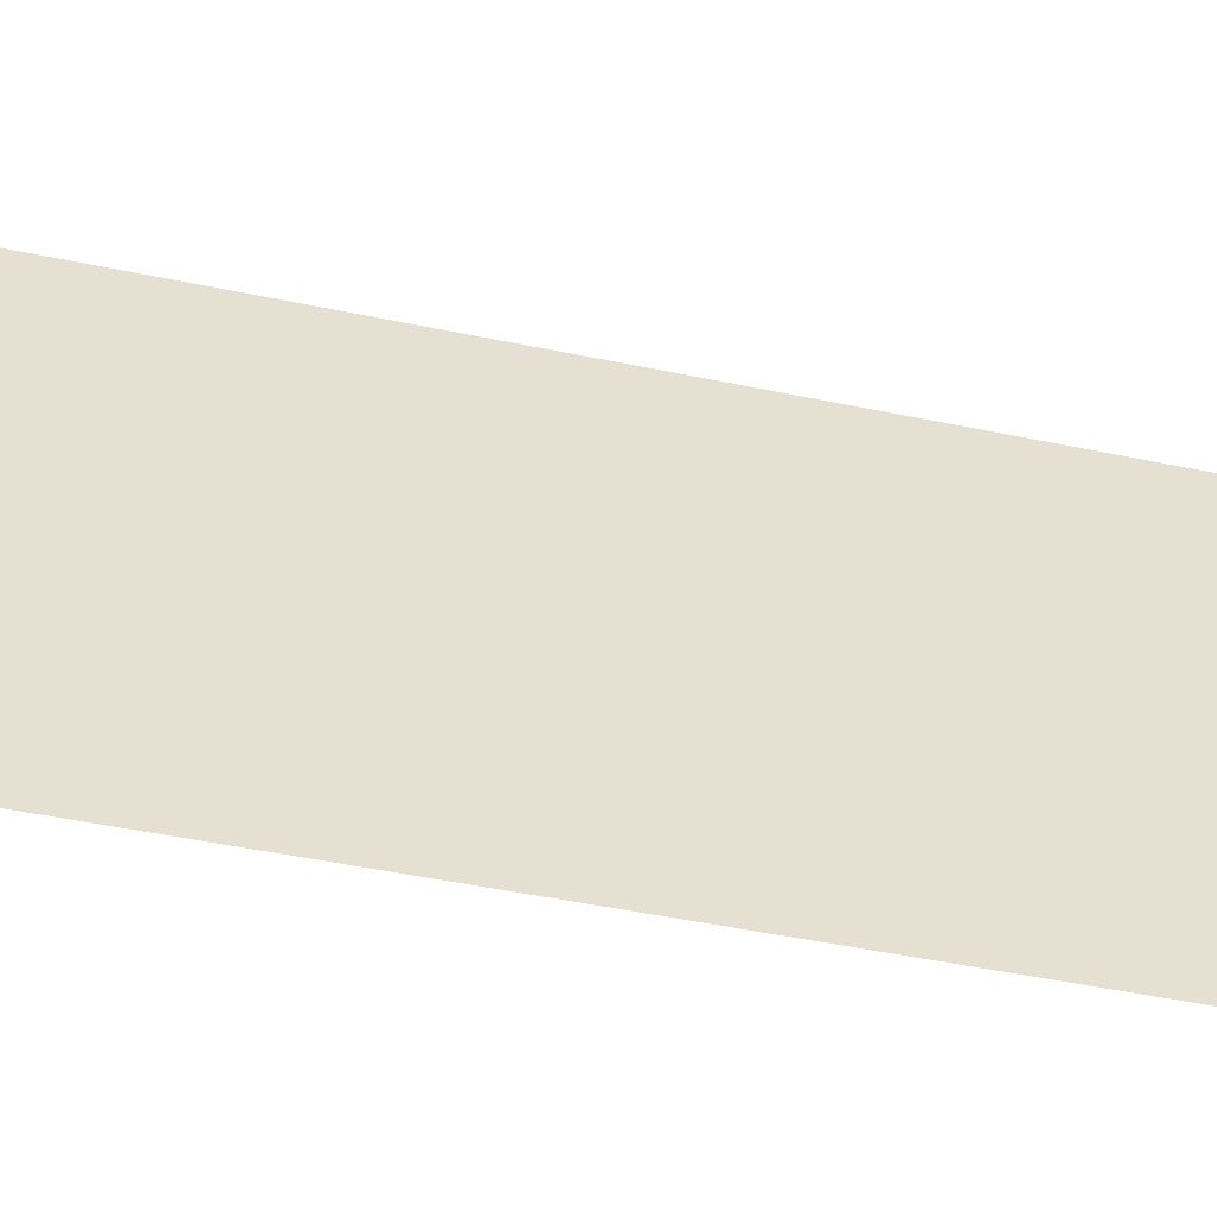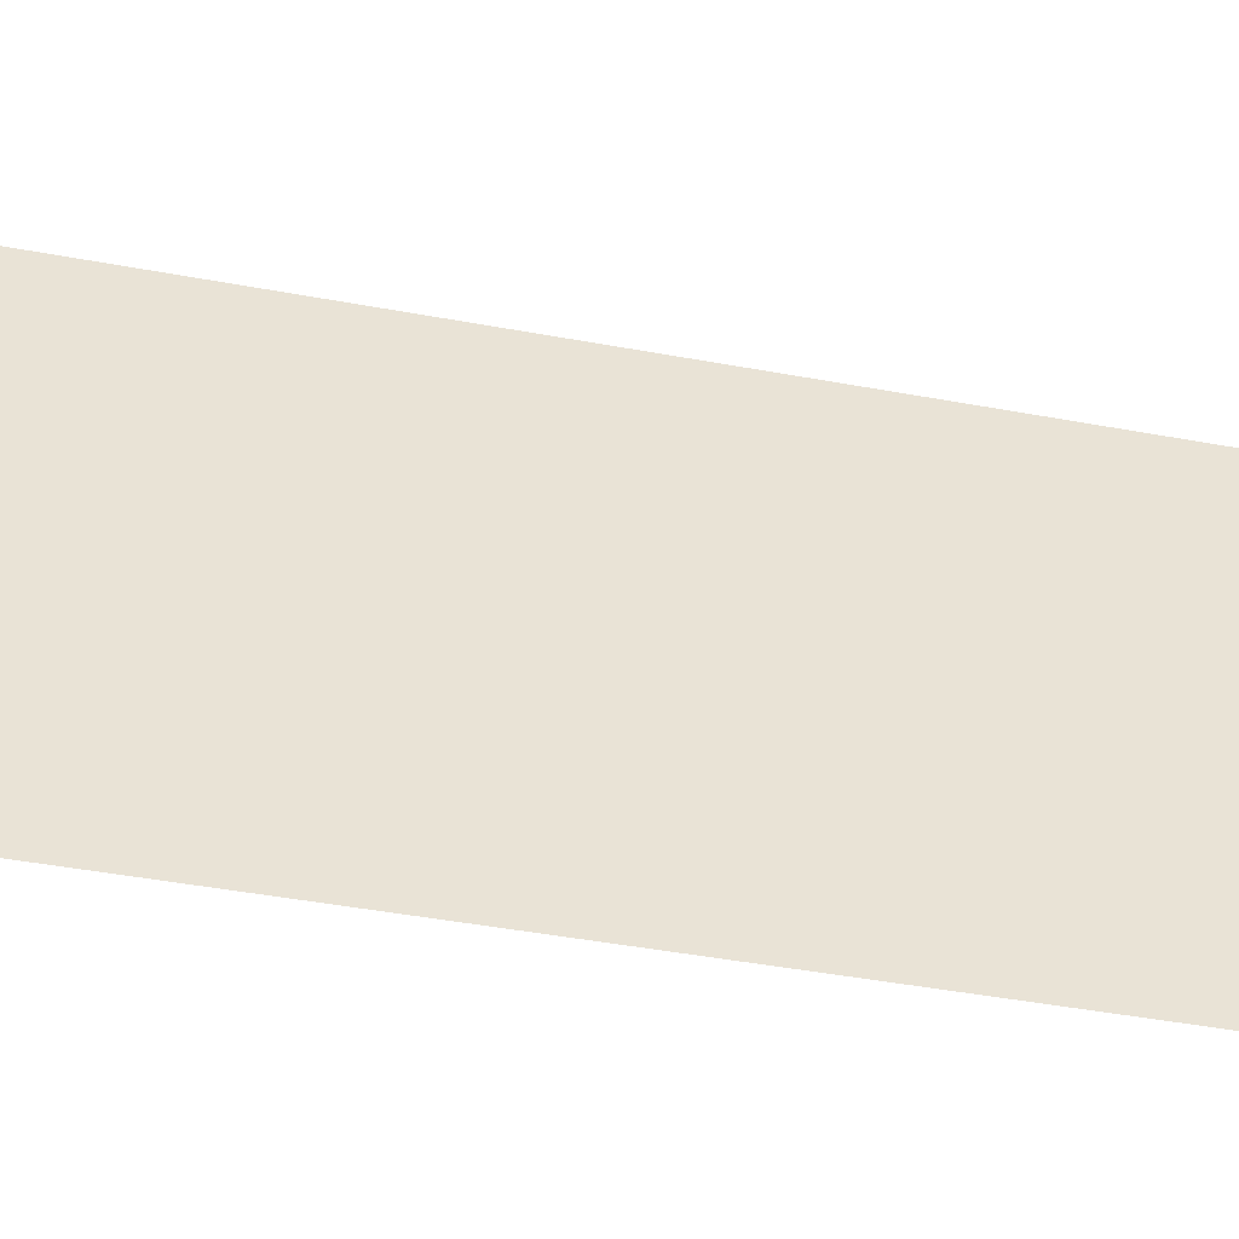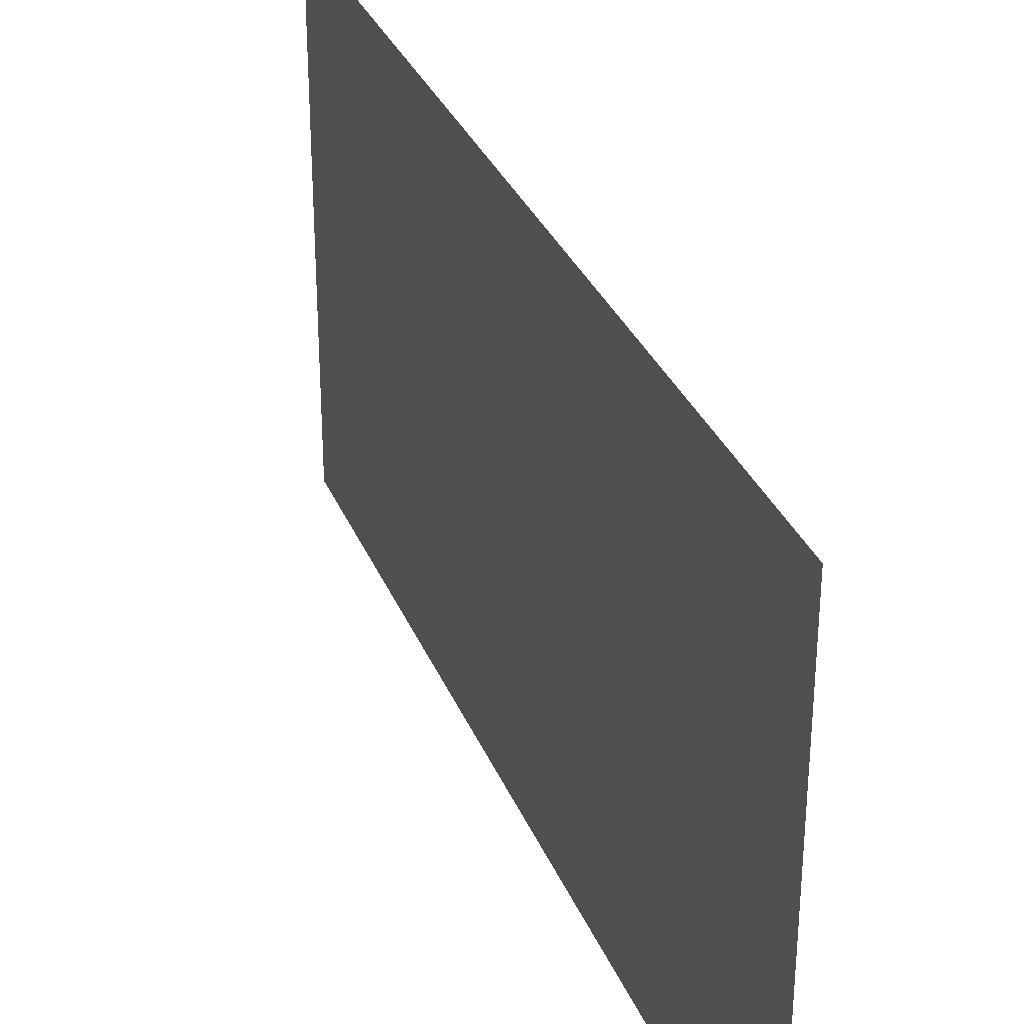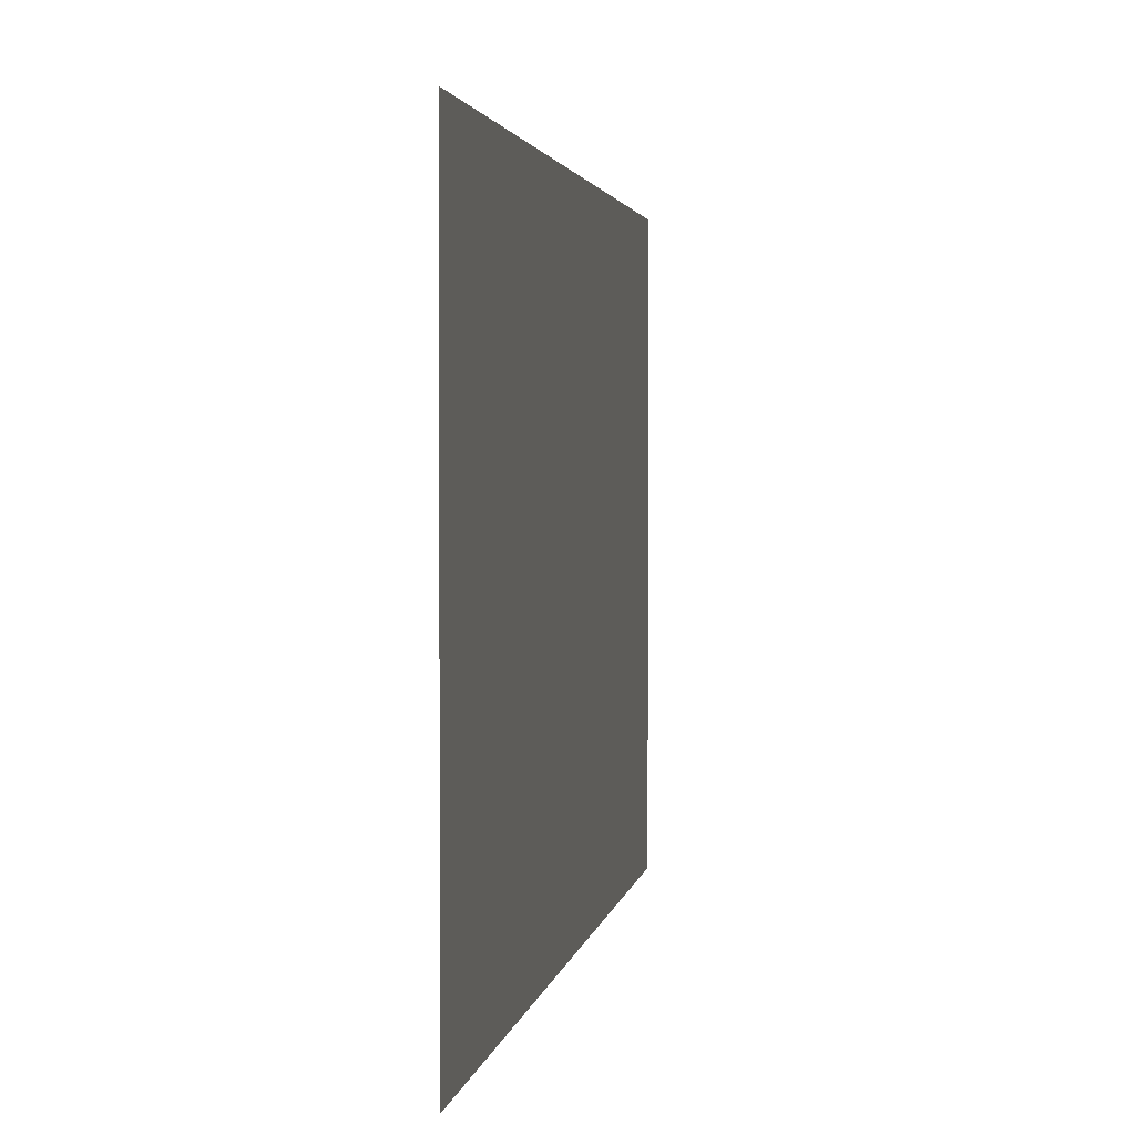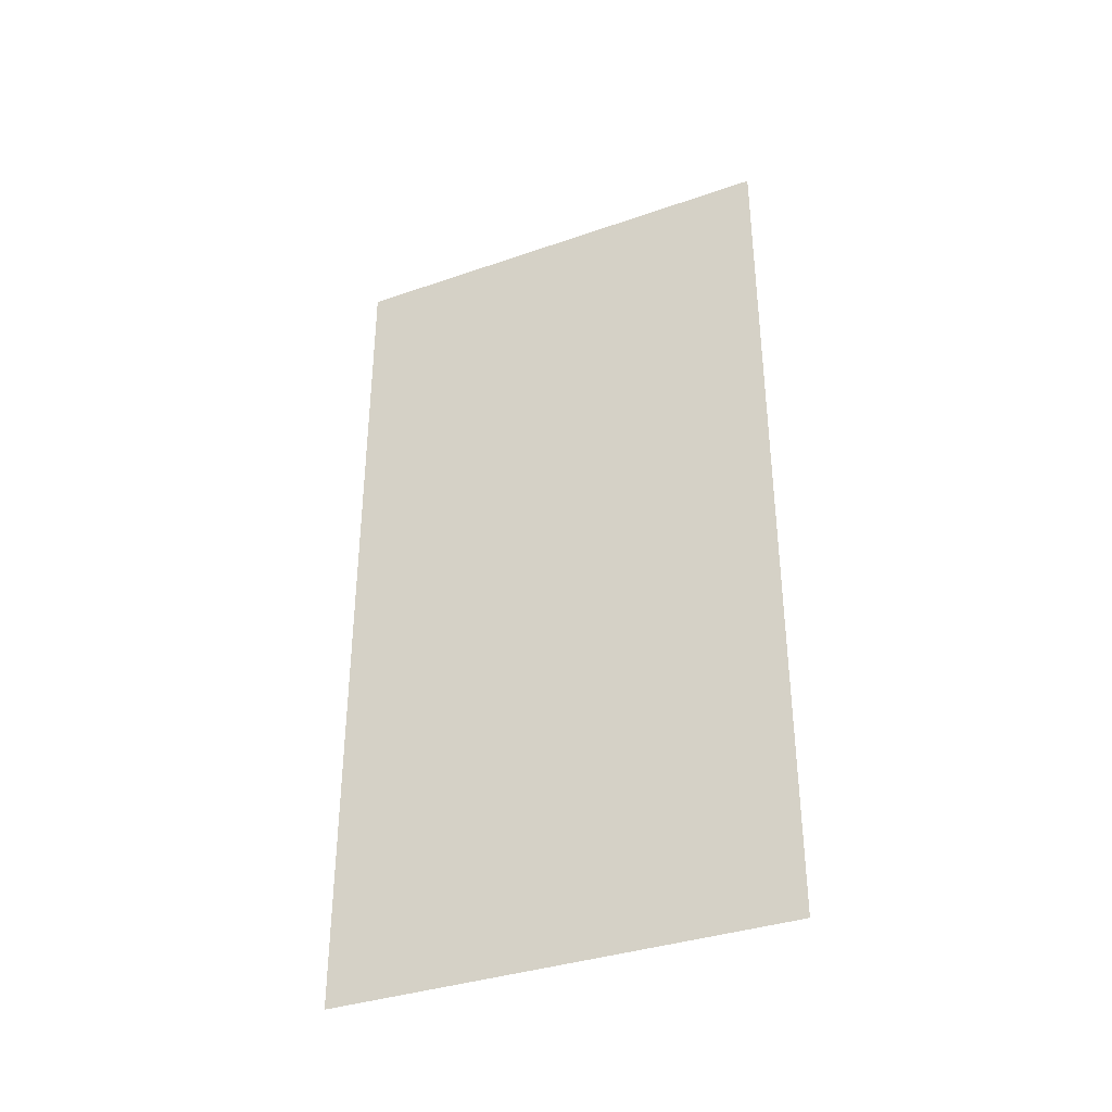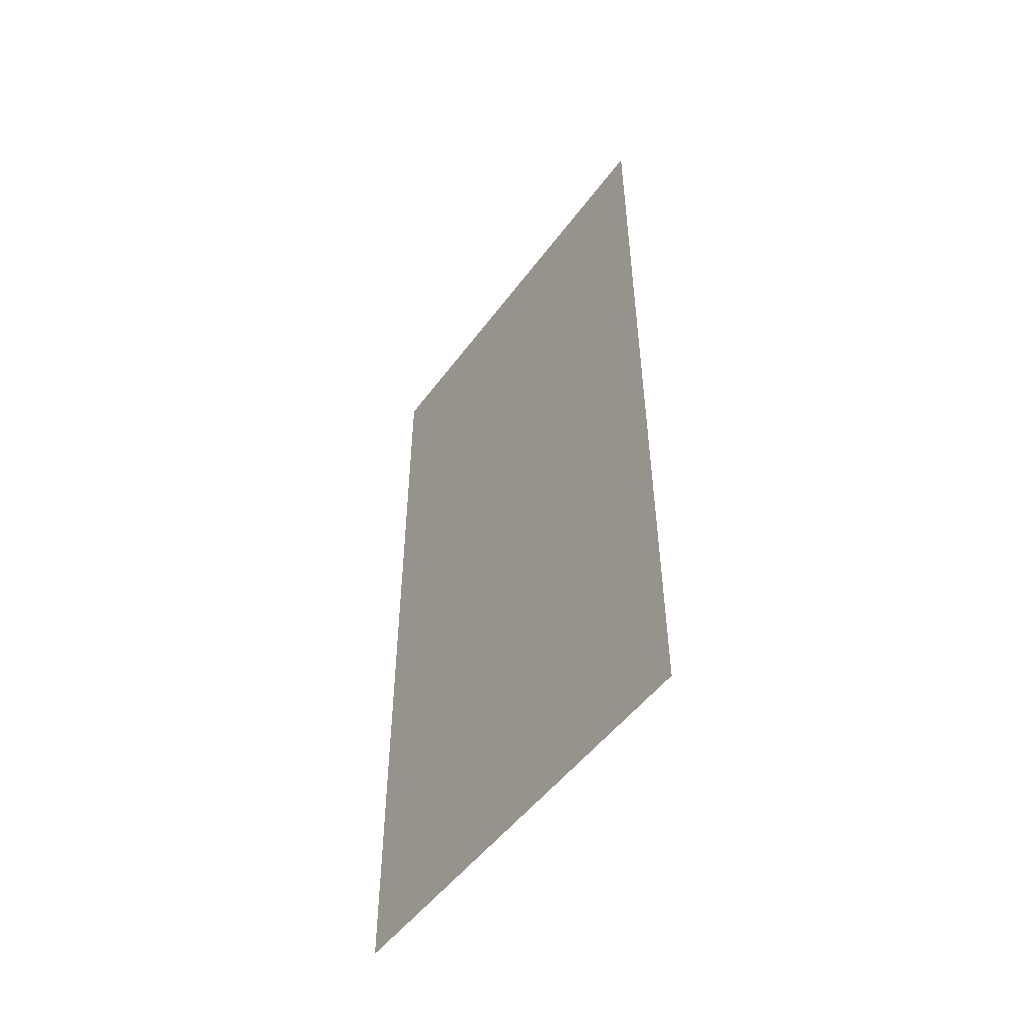
<metadata>
{"format":"obj","ext":"obj","renderer":"f3d","projection":"perspective","resolution":1024,"background":"white","views":[{"elev":-50.5,"azim":-102.8,"up":"+Y"},{"elev":-46.9,"azim":-101.8,"up":"+Y"},{"elev":32.2,"azim":-20.0,"up":"+Y"},{"elev":2.1,"azim":7.5,"up":"+Y"},{"elev":-36.1,"azim":114.4,"up":"+Z"},{"elev":-50.3,"azim":-35.0,"up":"+Z"}]}
</metadata>
<code>
v 13.9 2.01 0
v 13.9 3.059 0
v 13.9 2.01 2
v 13.9 3.059 2
f 1 2 3
f 2 3 4

</code>
